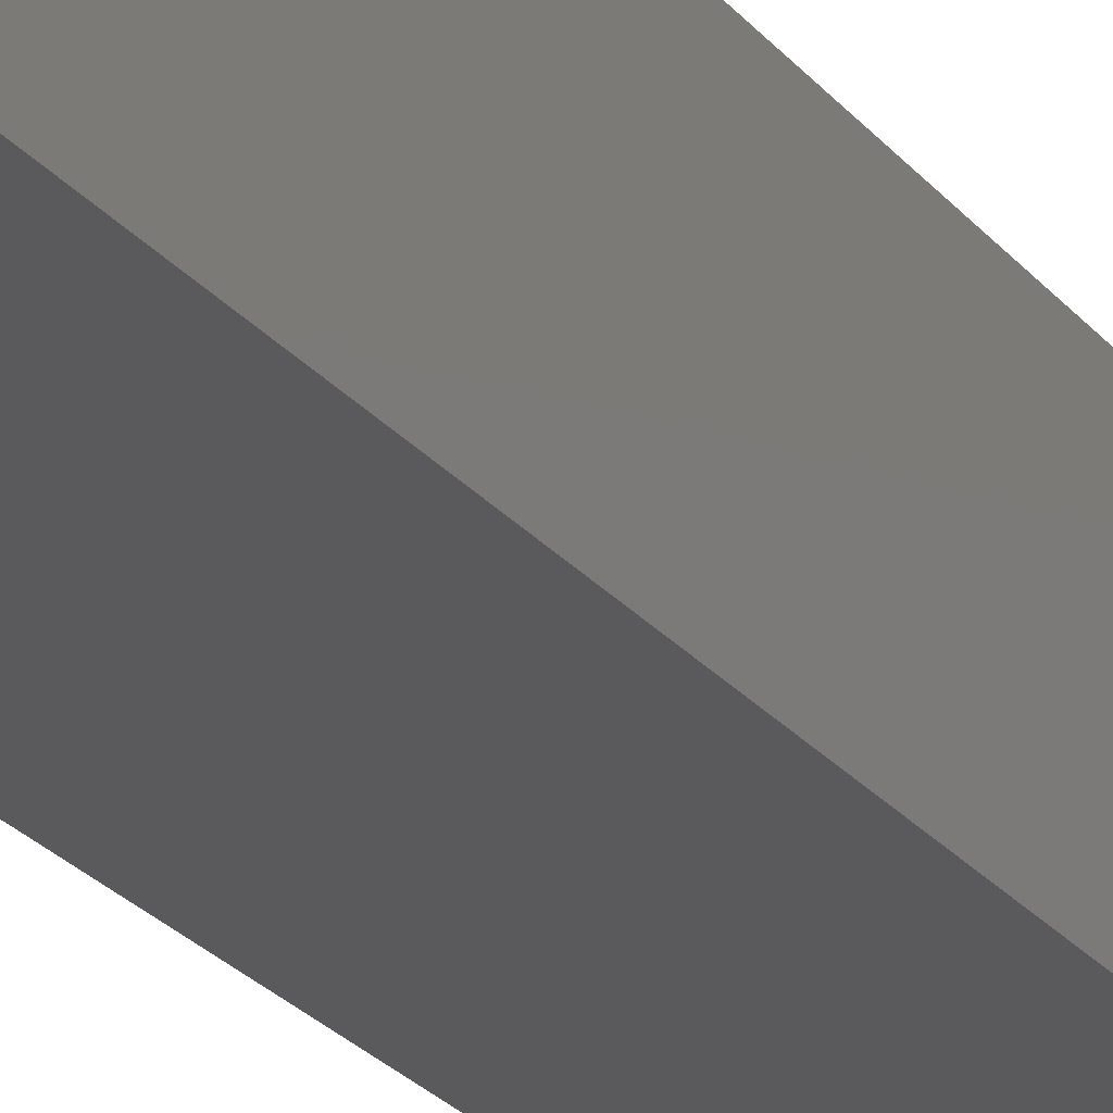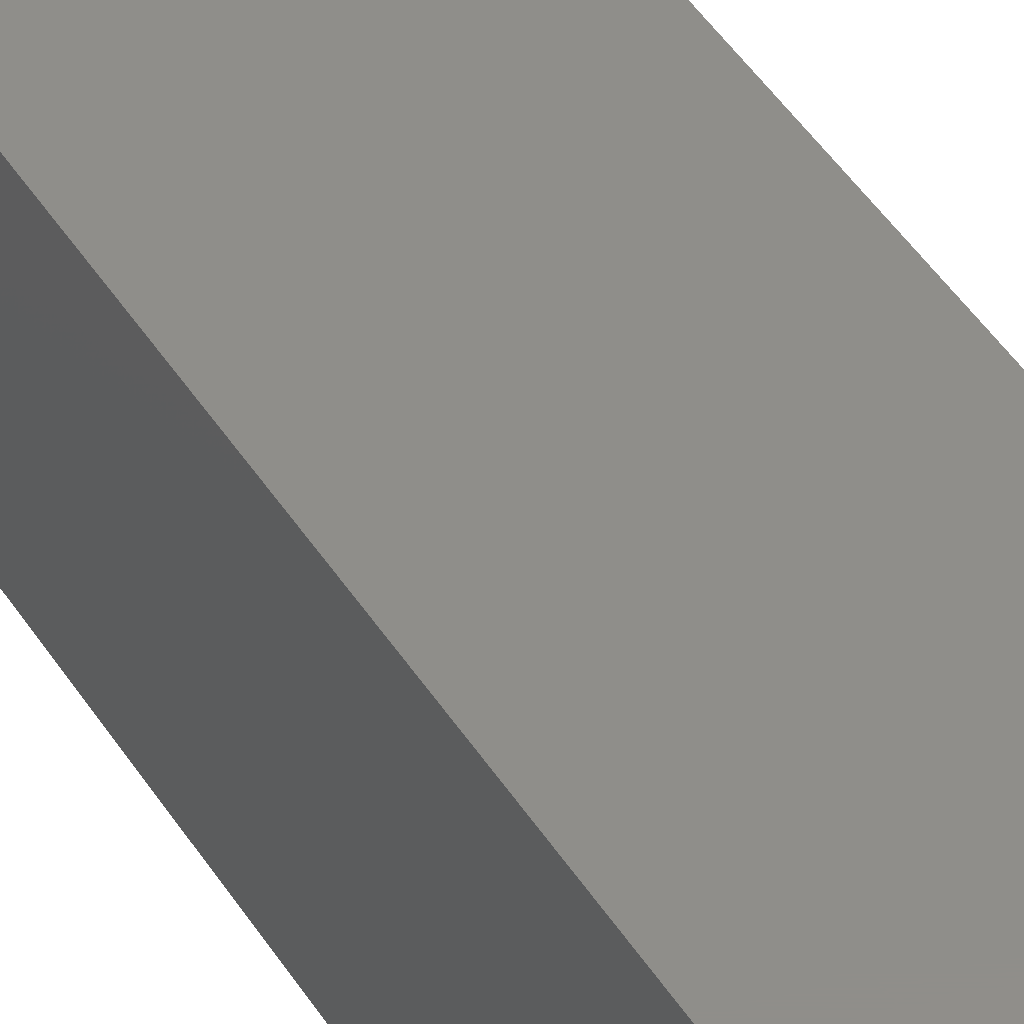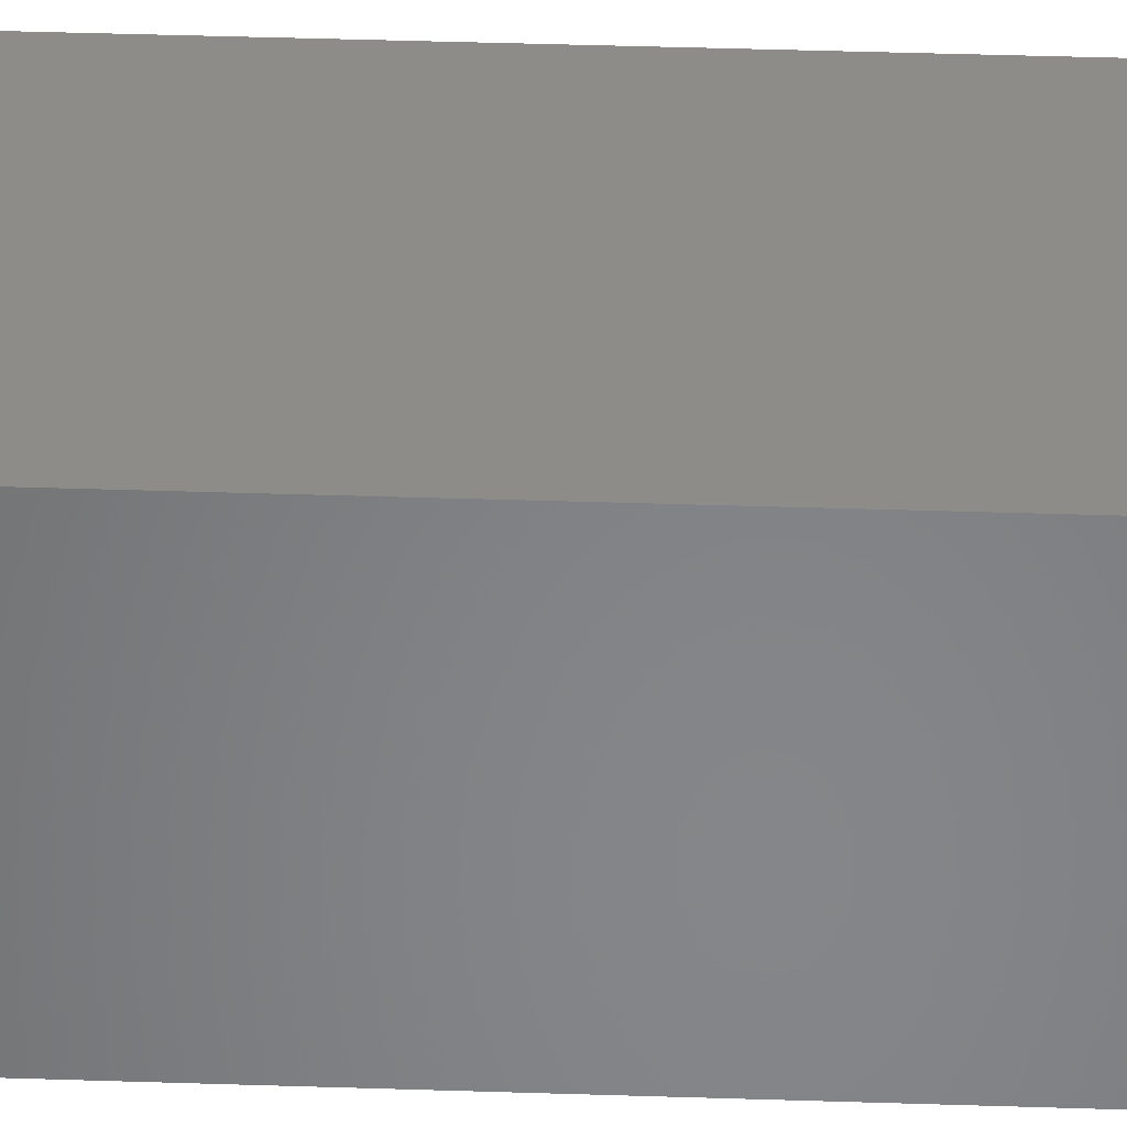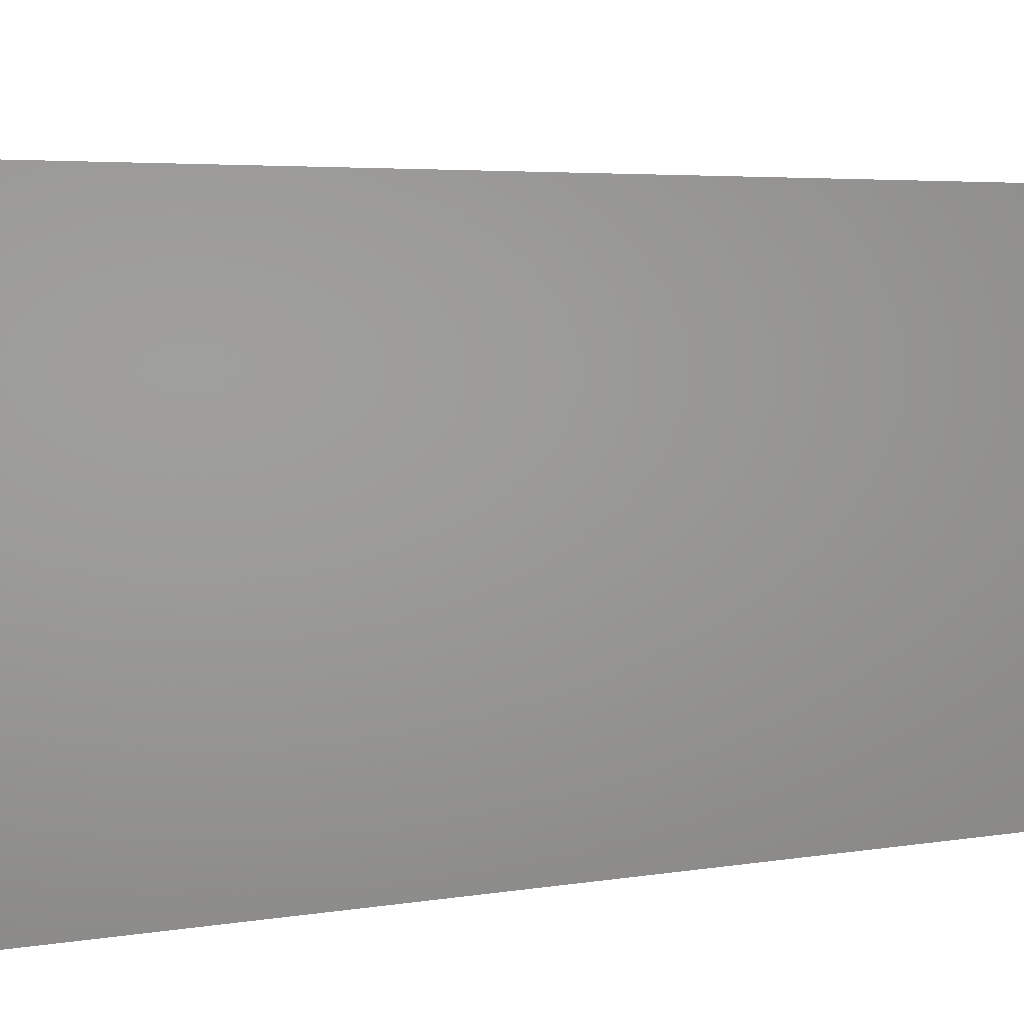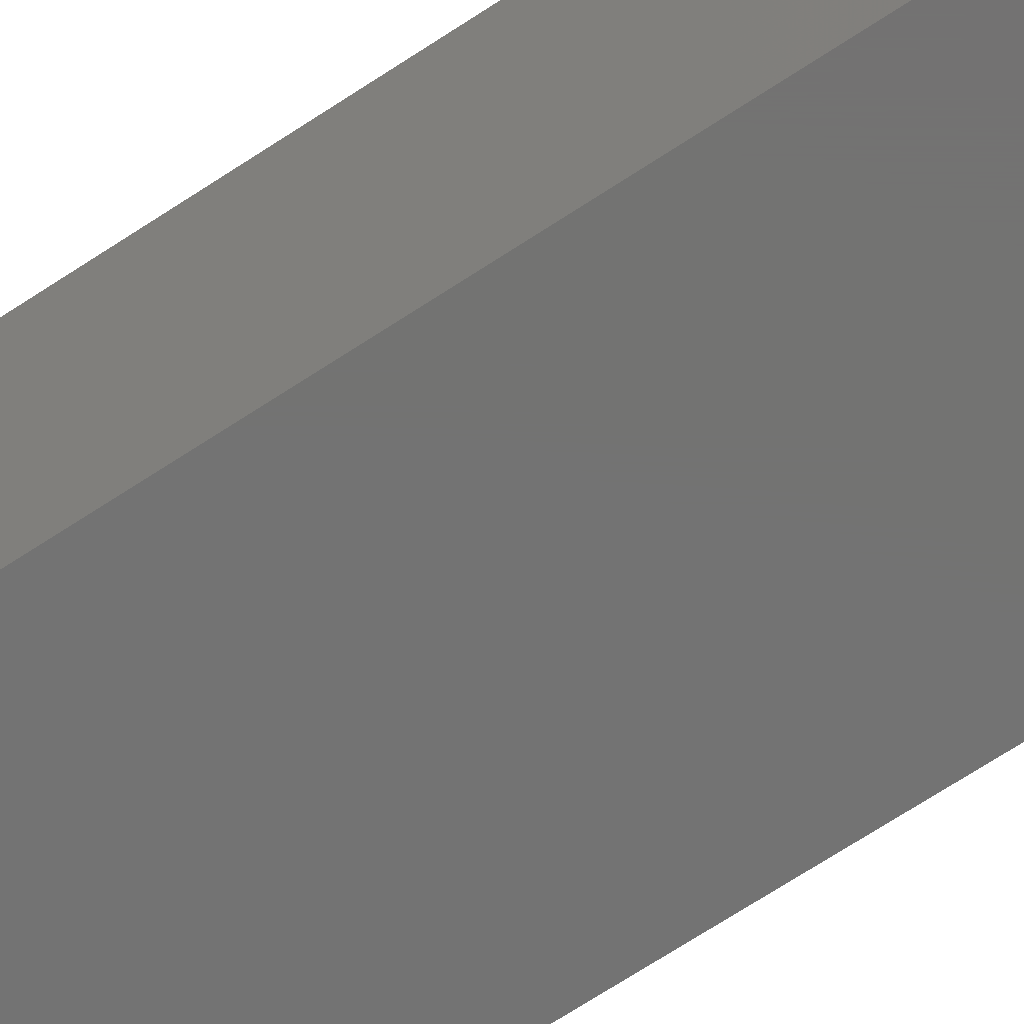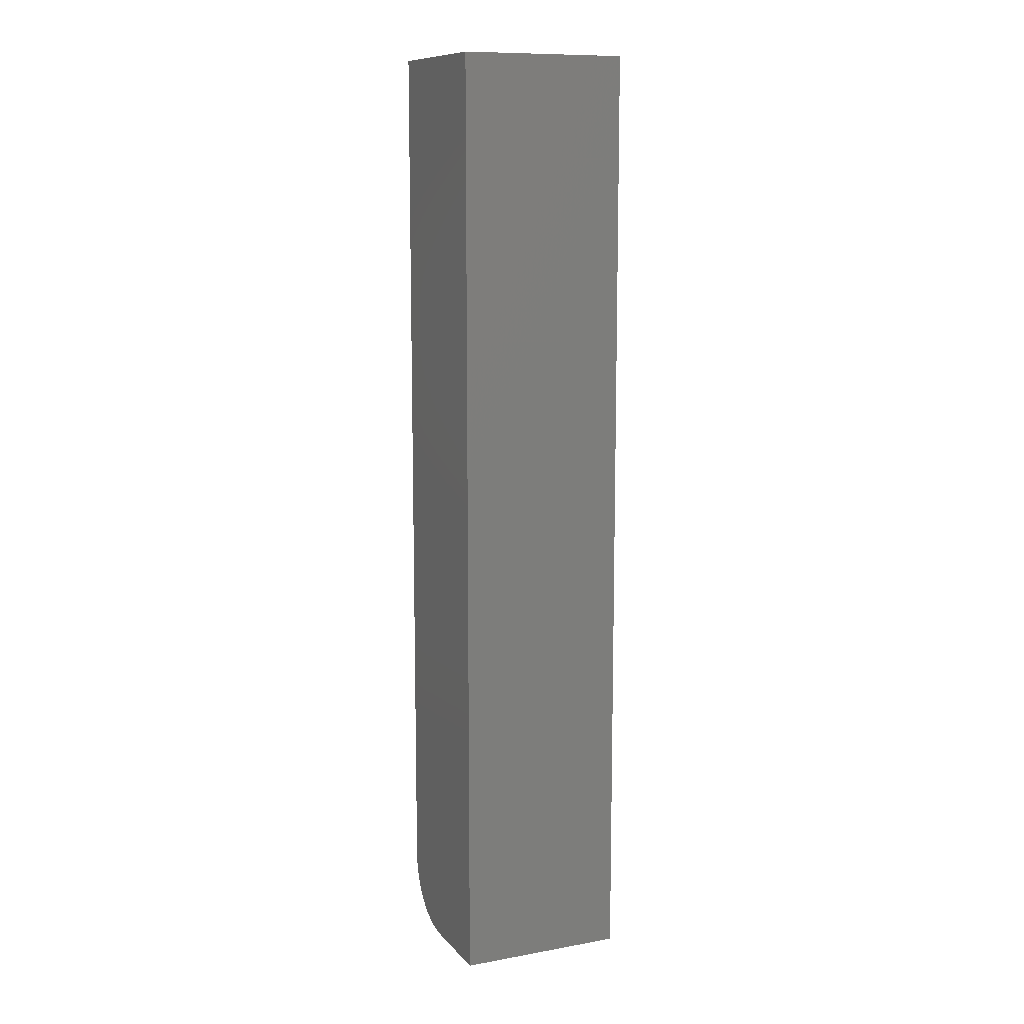
<metadata>
{"format":"stl","ext":"stl","renderer":"f3d","projection":"perspective","resolution":1024,"background":"white","views":[{"elev":-24.4,"azim":-151.3,"up":"+Z"},{"elev":44.2,"azim":-29.9,"up":"+Z"},{"elev":36.8,"azim":-87.5,"up":"+Z"},{"elev":1.6,"azim":-146.7,"up":"+Z"},{"elev":-64.9,"azim":124.2,"up":"+Z"},{"elev":10.9,"azim":-23.8,"up":"+Y"}]}
</metadata>
<code>
# stl→obj: 24 verts, 44 faces
v 3.349e-18 3.036e-18 -0.07031
v 0.1328 3.036e-18 -0.07031
v 7.619e-18 6.907e-18 -0.0005757
v 0.1328 6.907e-18 -0.0005757
v 2.695e-18 0.001051 -0.08098
v 0 0.05469 -0.125
v 6.434e-20 0.04402 -0.1239
v 2.549e-19 0.03376 -0.1208
v 5.643e-19 0.0243 -0.1158
v 9.808e-19 0.01602 -0.109
v 1.488e-18 0.009217 -0.1007
v 2.067e-18 0.004163 -0.09124
v 7.619e-18 0.75 -0.0005757
v 0 0.75 -0.125
v 0.1328 0.05469 -0.125
v 0.1328 0.75 -0.125
v 0.1328 0.75 -0.0005757
v 0.1328 0.001051 -0.08098
v 0.1328 0.004163 -0.09124
v 0.1328 0.009217 -0.1007
v 0.1328 0.01602 -0.109
v 0.1328 0.0243 -0.1158
v 0.1328 0.03376 -0.1208
v 0.1328 0.04402 -0.1239
f 1 2 3
f 3 2 4
f 3 5 1
f 6 7 8
f 6 8 9
f 6 9 10
f 6 10 11
f 6 11 12
f 6 12 5
f 6 5 3
f 6 3 13
f 6 13 14
f 15 16 17
f 15 17 4
f 15 4 2
f 15 2 18
f 15 18 19
f 15 19 20
f 15 20 21
f 15 21 22
f 15 22 23
f 15 23 24
f 6 14 15
f 15 14 16
f 6 15 7
f 7 15 24
f 7 24 8
f 8 24 23
f 8 23 9
f 9 23 22
f 9 22 10
f 10 22 21
f 10 21 11
f 11 21 20
f 11 20 12
f 12 20 19
f 12 19 5
f 5 19 18
f 5 18 1
f 1 18 2
f 14 13 16
f 16 13 17
f 4 17 3
f 3 17 13

</code>
